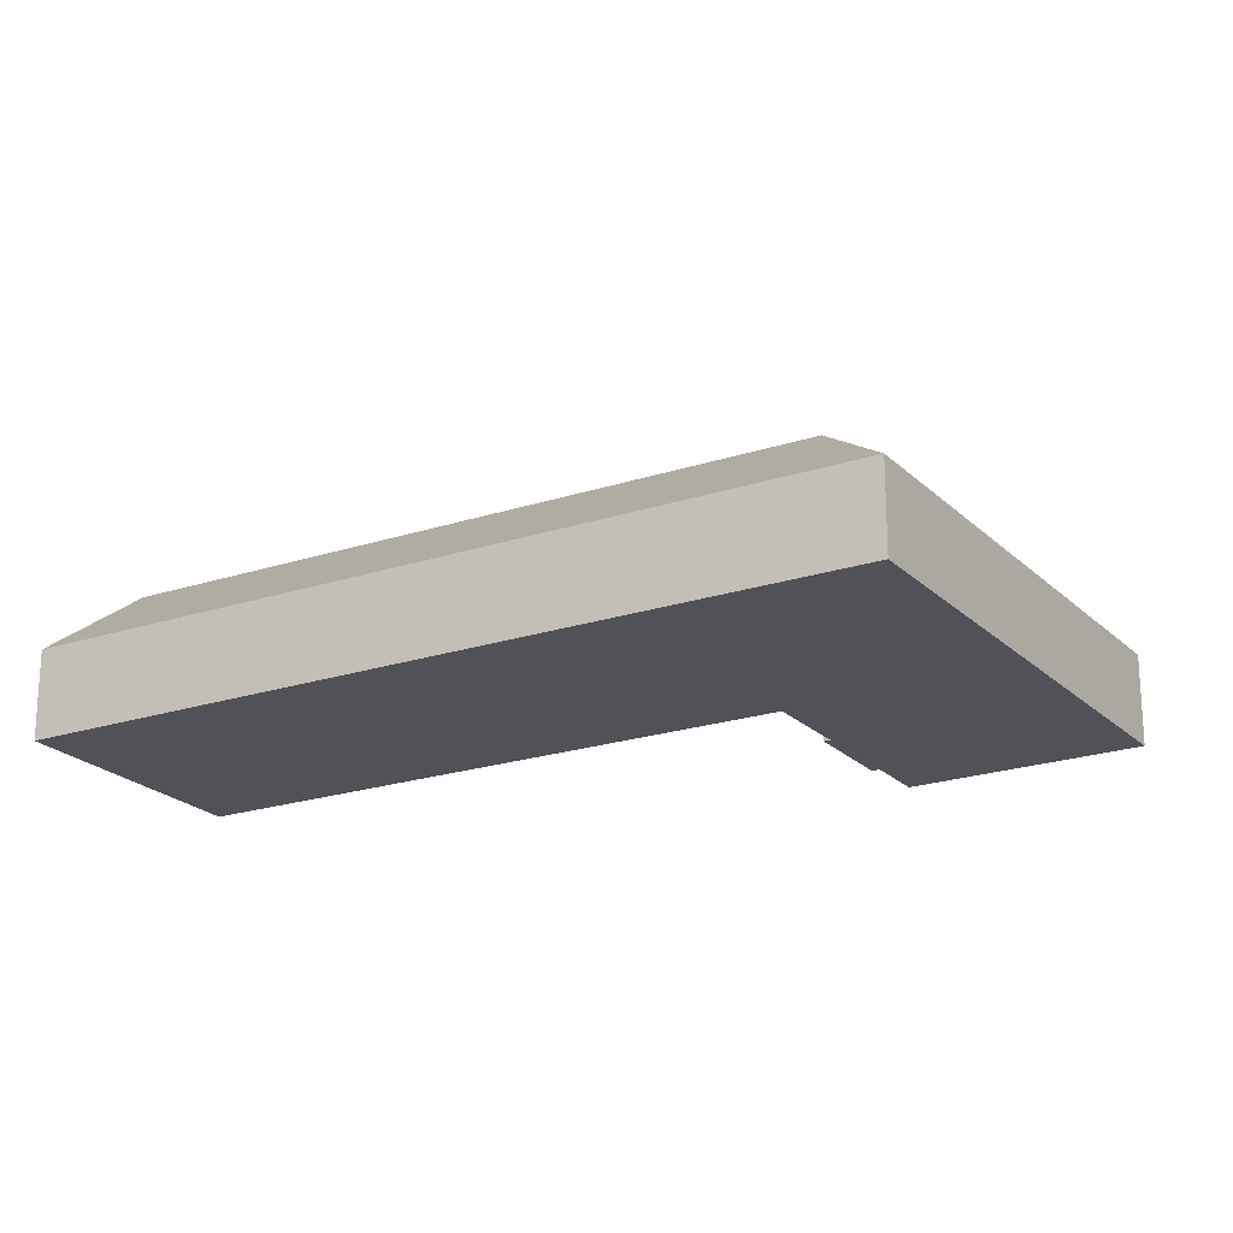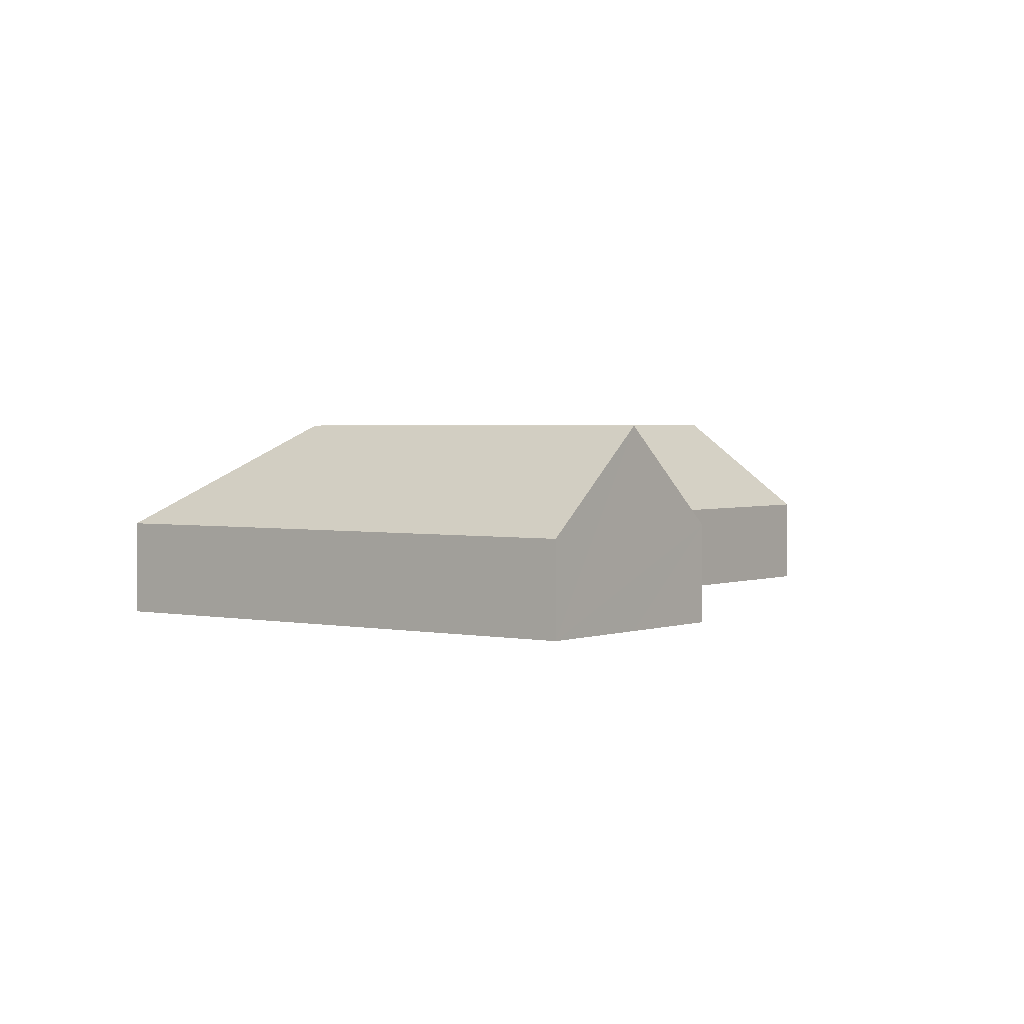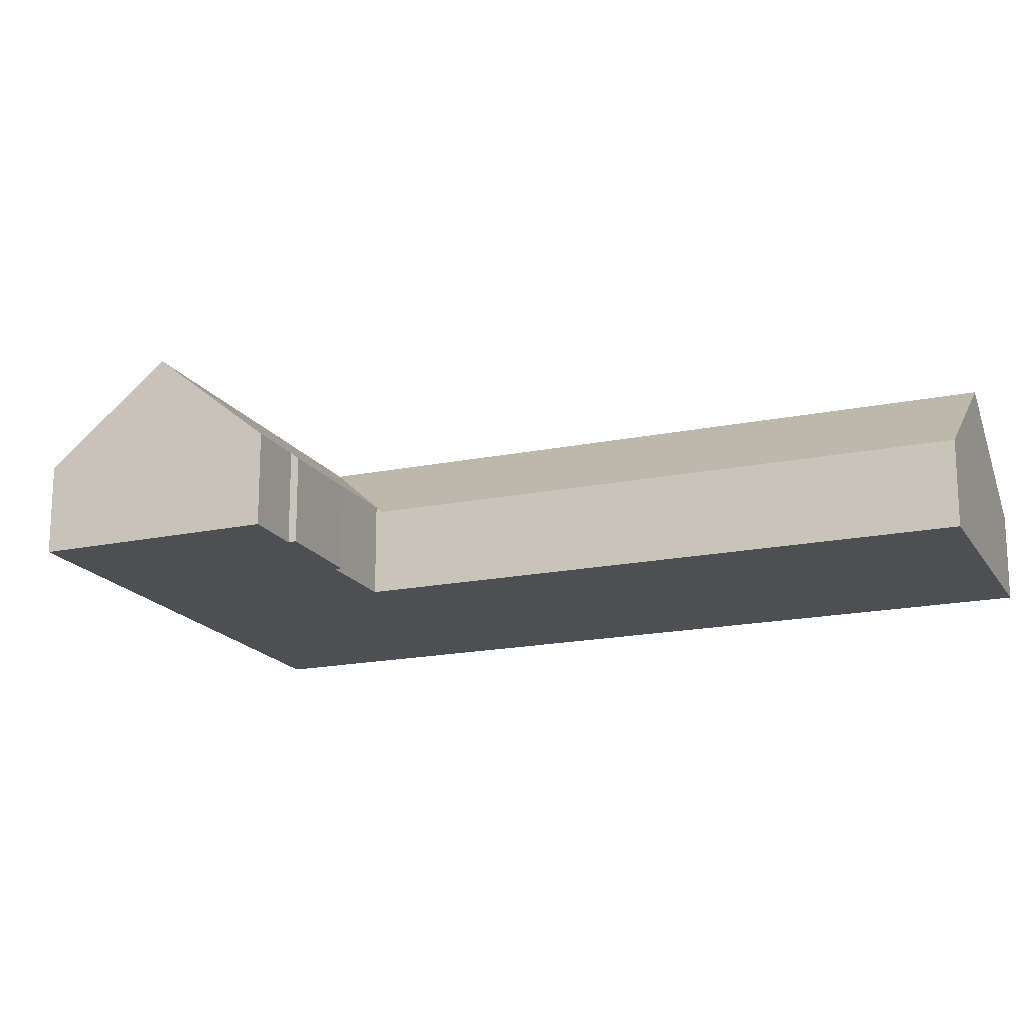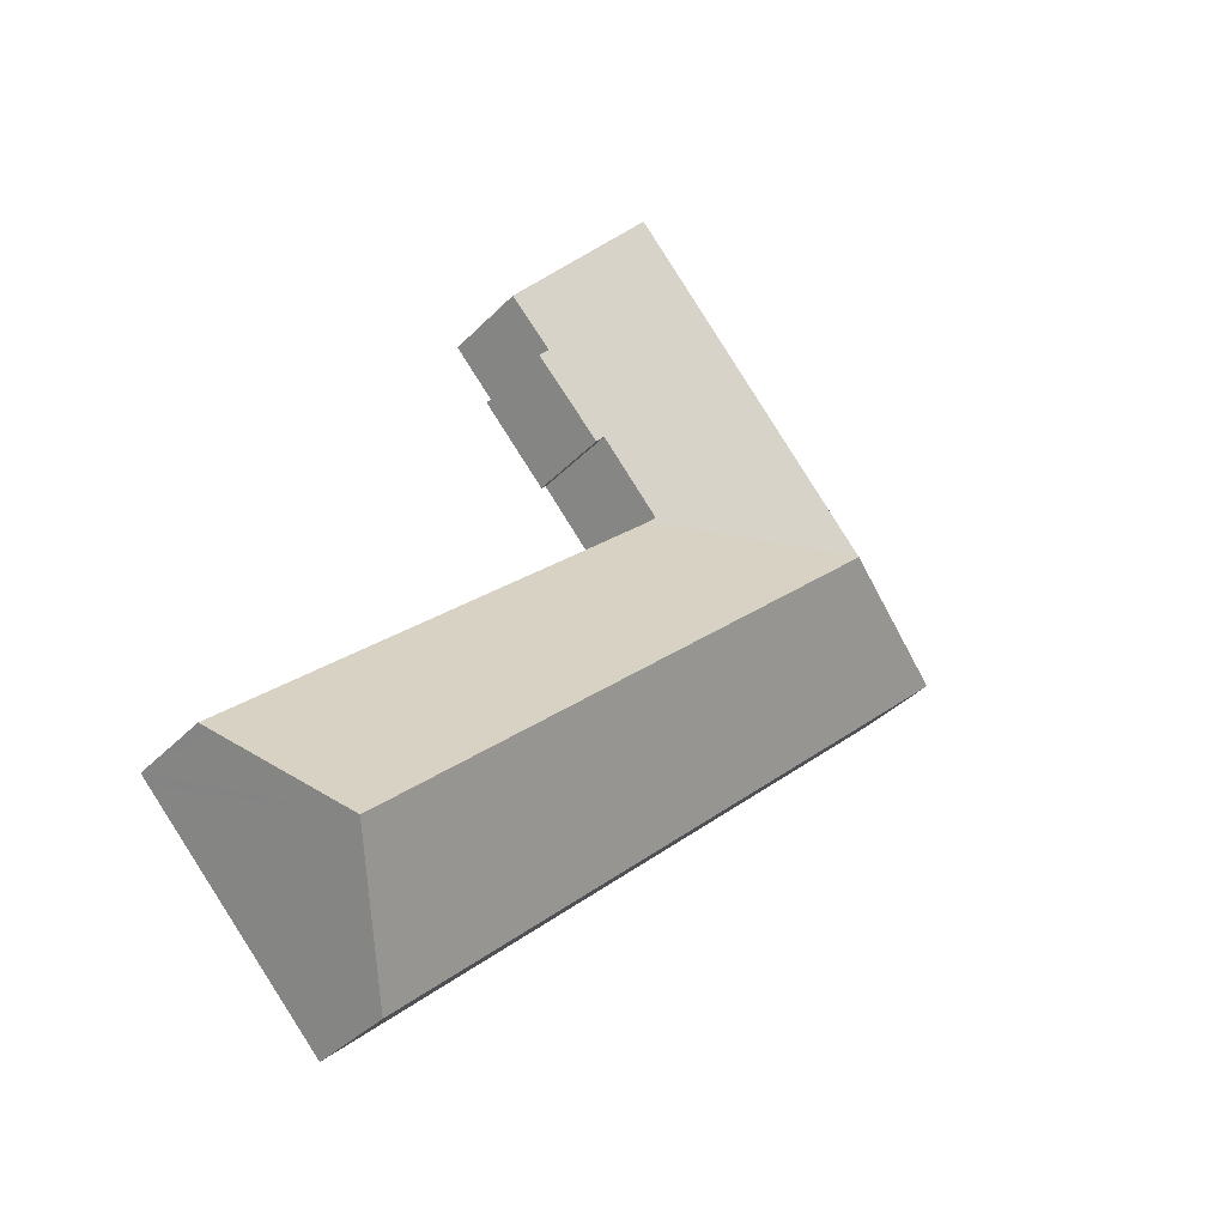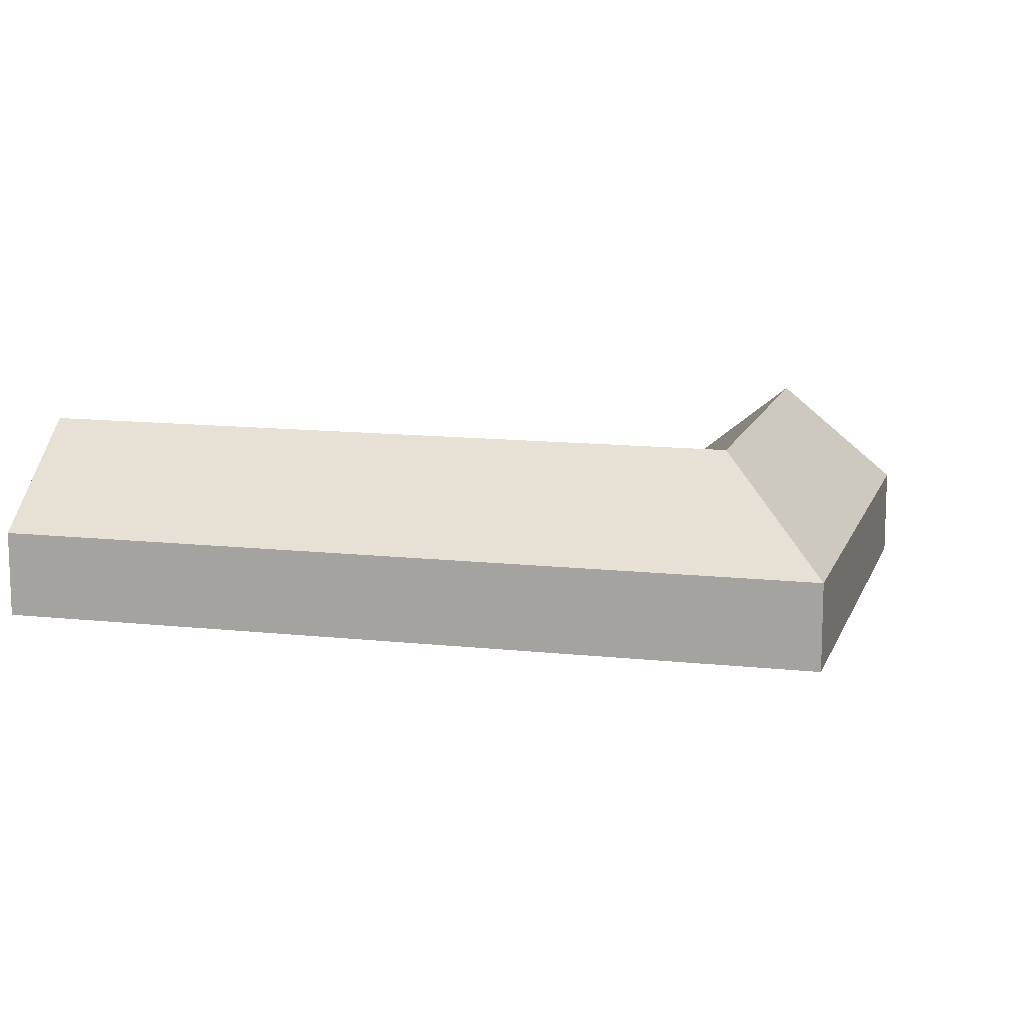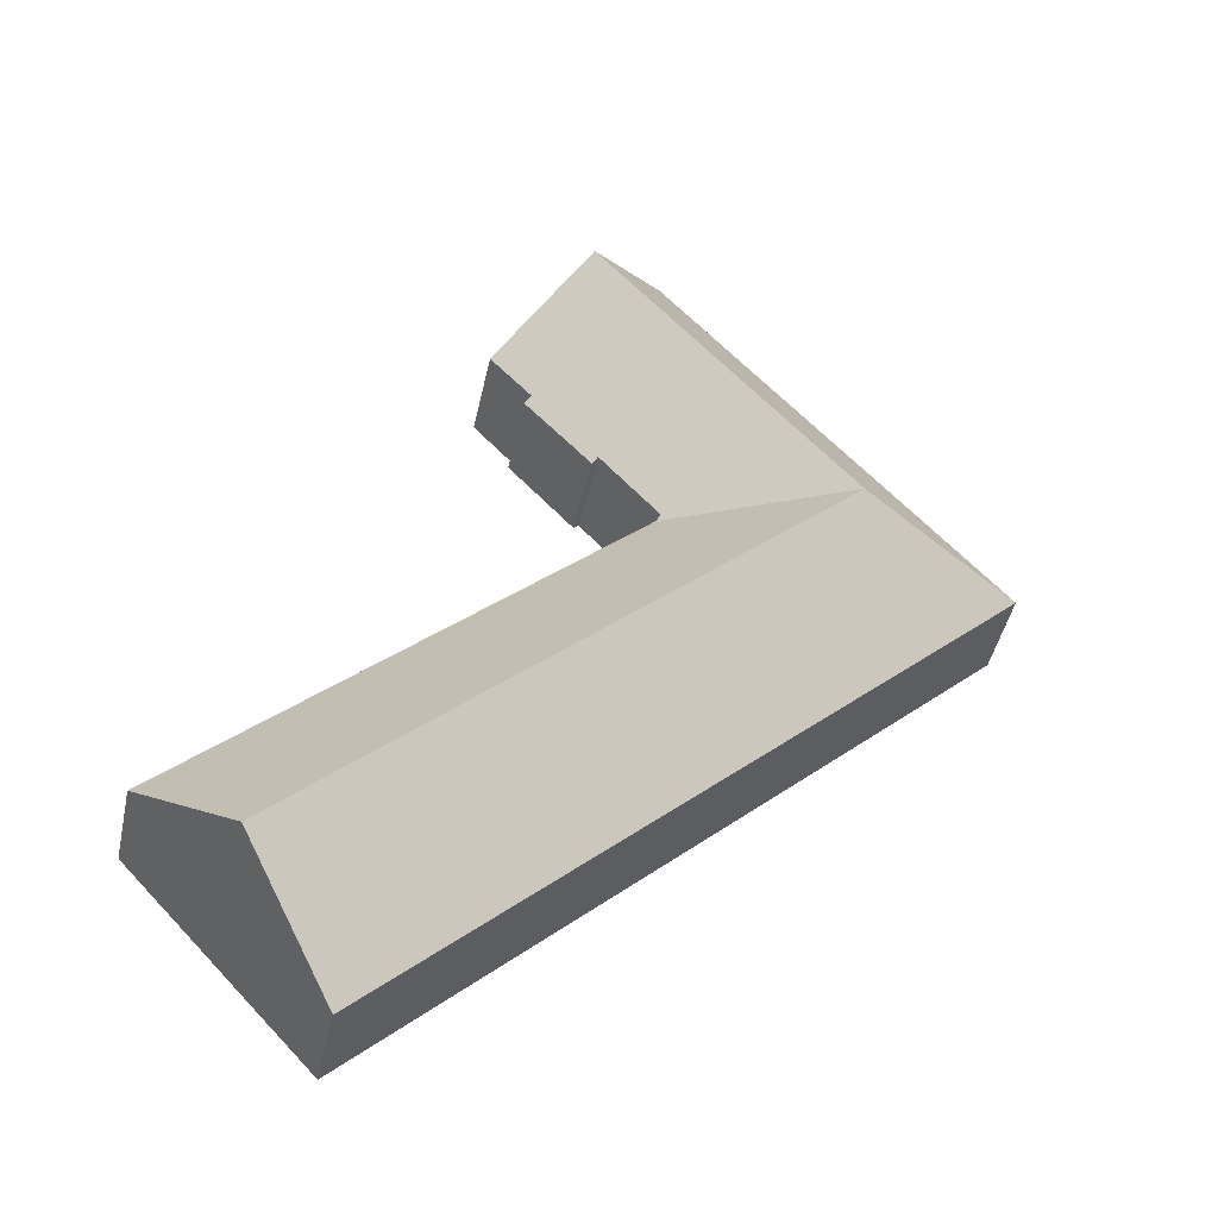
<metadata>
{"format":"obj","ext":"obj","renderer":"f3d","projection":"perspective","resolution":1024,"background":"white","views":[{"elev":-21.4,"azim":-106.5,"up":"+Y"},{"elev":2.2,"azim":-10.9,"up":"+Y"},{"elev":-18.1,"azim":64.9,"up":"+Y"},{"elev":-37.1,"azim":142.3,"up":"+Z"},{"elev":12.8,"azim":-122.6,"up":"+Y"},{"elev":-44.9,"azim":167.9,"up":"+Z"}]}
</metadata>
<code>
v  14.19 3.549 -13.34
v  28.55 7.479 -19.42
v  24.86 3.549 -23.37
v  10.74 7.479 -2.676
v  12.31 3.549 -11.57
v  7.14 3.549 -6.711
v  0 3.549 2.173e-16
v  7.129 7.479 0.714
v  3.246 3.558 3.642
v  7.258 3.558 8.144
v  10.79 7.479 4.823
v  17.5 7.479 12.35
v  13.91 3.558 15.61
v  16.75 3.526 4.166
v  16.55 3.749 4.352
v  19.47 3.474 7.124
v  14.08 3.759 1.599
v  14.27 3.548 1.421
v  14.14 3.758 1.672
v  19.23 3.738 7.344
v  20.96 3.705 9.216
v  31.89 3.919 -15.84
v  31.82 3.561 -15.1
v  32.23 3.561 -15.48
v  28.07 3.558 -11.57
v  22.48 3.553 -6.307
v  20.84 3.552 -4.761
v  14.33 3.548 1.36
v  16.55 -2.665e-16 4.352
v  16.75 -2.551e-16 4.166
v  24.86 1.431e-15 -23.37
v  14.19 8.165e-16 -13.34
v  12.31 7.087e-16 -11.57
v  7.14 4.109e-16 -6.711
v  0 0 0
v  14.08 -9.791e-17 1.599
v  14.14 -1.024e-16 1.672
v  32.23 9.481e-16 -15.48
v  31.89 9.701e-16 -15.84
v  28.55 1.189e-15 -19.42
v  19.23 -4.497e-16 7.344
v  20.96 -5.643e-16 9.216
v  19.47 -4.362e-16 7.124
v  14.27 -8.701e-17 1.421
v  14.33 -8.328e-17 1.36
v  20.84 2.915e-16 -4.761
v  22.48 3.862e-16 -6.307
v  28.07 7.087e-16 -11.57
v  31.82 9.246e-16 -15.1
v  13.91 -9.555e-16 15.61
v  17.5 -7.562e-16 12.35
v  3.246 -2.23e-16 3.642
v  7.258 -4.987e-16 8.144
g defaultobject
f 1 2 3
f 2 1 4
f 4 1 5
f 4 5 6
f 4 6 7
f 4 7 8
f 9 8 7
f 8 9 10
f 8 10 11
f 11 10 12
f 12 10 13
f 14 15 16
f 11 17 8
f 18 8 17
f 19 17 11
f 15 19 11
f 12 15 11
f 20 15 12
f 16 15 20
f 21 20 12
f 22 23 24
f 23 22 2
f 23 2 25
f 25 2 4
f 25 4 26
f 26 4 27
f 27 4 28
f 28 4 18
f 18 4 8
f 14 29 15
f 29 14 30
f 31 1 3
f 1 31 32
f 1 32 5
f 5 32 33
f 5 33 6
f 6 33 34
f 6 34 7
f 7 34 35
f 29 19 15
f 19 29 17
f 17 29 36
f 36 29 37
f 38 22 24
f 22 38 2
f 2 38 39
f 2 39 3
f 3 39 40
f 3 40 31
f 21 41 20
f 41 21 42
f 16 30 14
f 30 16 43
f 36 18 17
f 18 36 28
f 28 36 27
f 27 36 44
f 27 44 45
f 27 45 46
f 27 46 26
f 26 46 47
f 26 47 25
f 25 47 48
f 25 48 23
f 23 48 49
f 23 49 24
f 24 49 38
f 50 12 13
f 12 50 21
f 21 50 51
f 21 51 42
f 41 16 20
f 16 41 43
f 35 9 7
f 9 35 52
f 9 52 10
f 10 52 53
f 10 53 13
f 13 53 50
f 43 29 30
f 40 32 31
f 32 40 39
f 32 39 38
f 32 38 49
f 32 49 48
f 32 48 47
f 32 47 33
f 33 47 46
f 33 46 34
f 34 46 45
f 34 45 35
f 35 45 36
f 35 36 37
f 35 37 29
f 35 29 43
f 35 43 41
f 35 41 42
f 35 42 51
f 35 51 52
f 52 51 50
f 52 50 53

</code>
